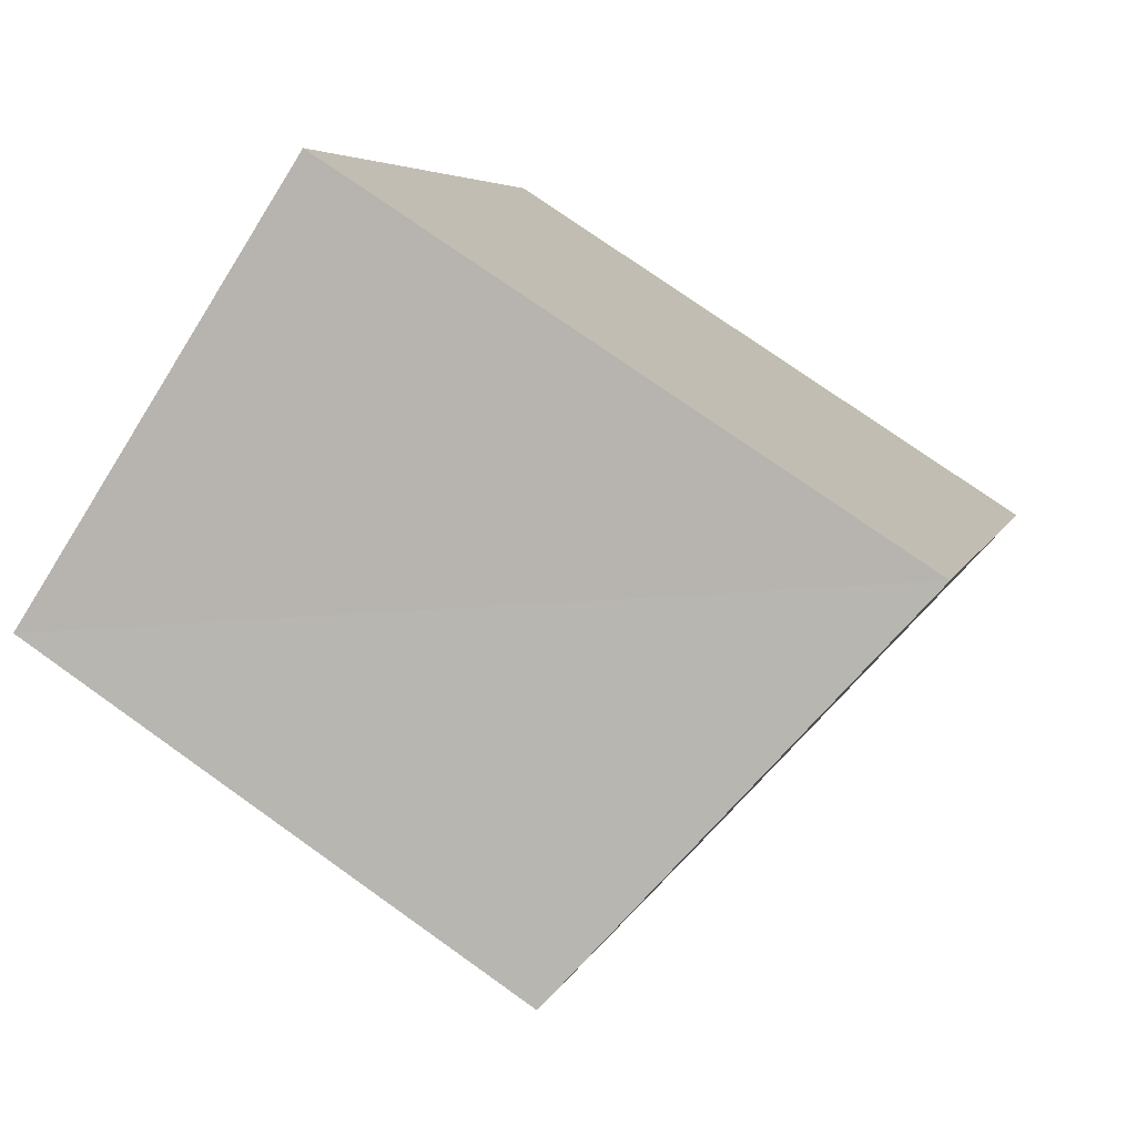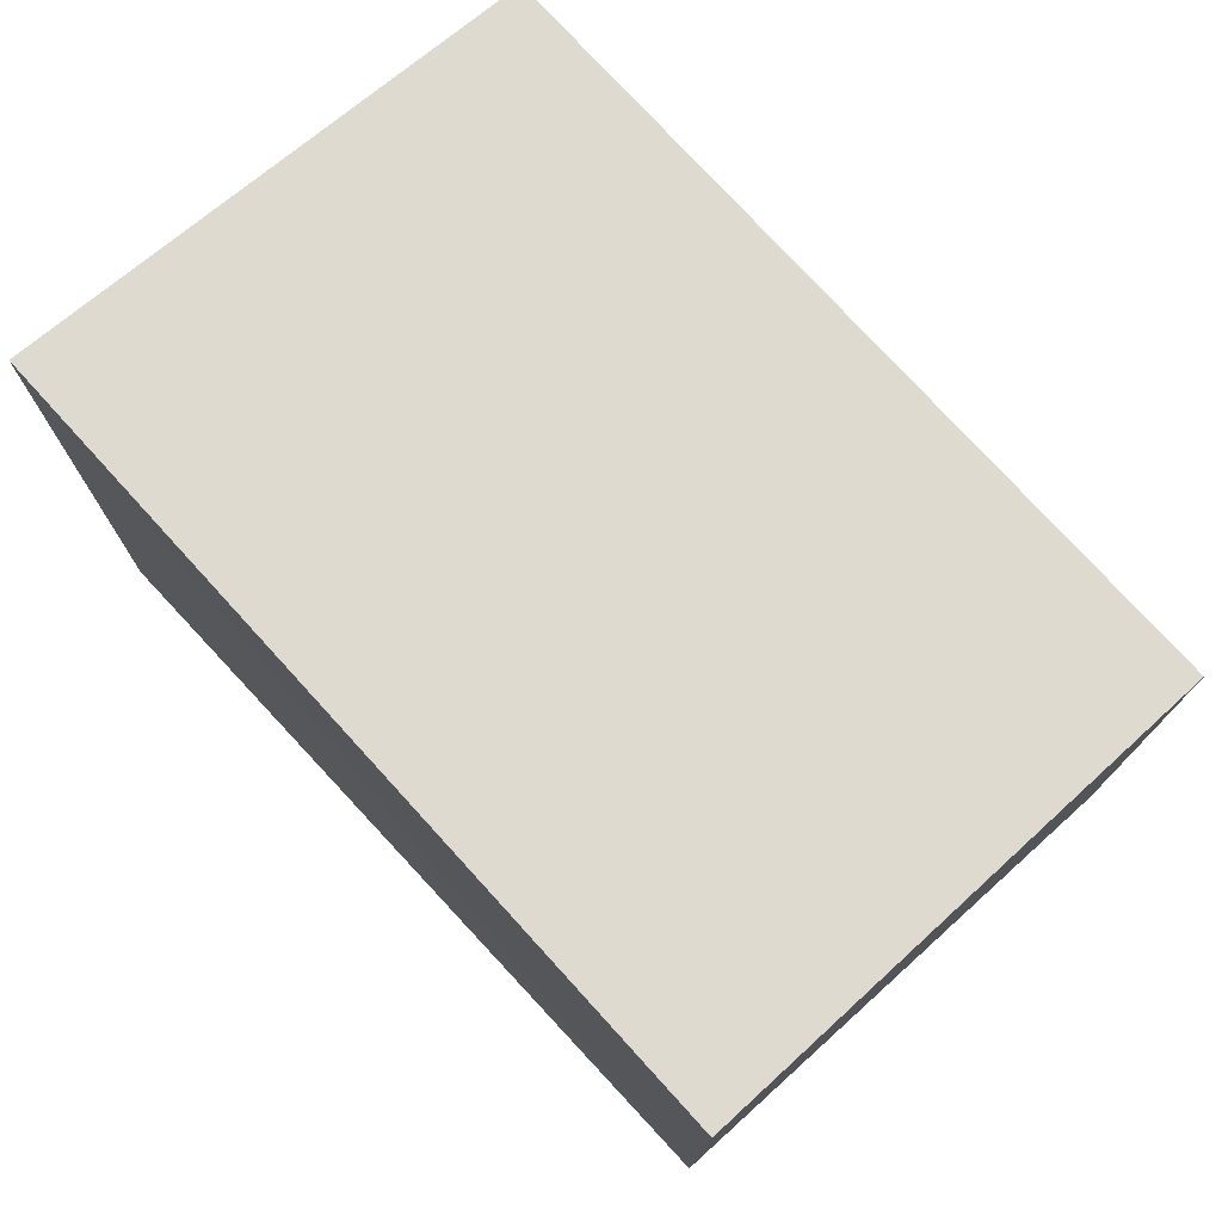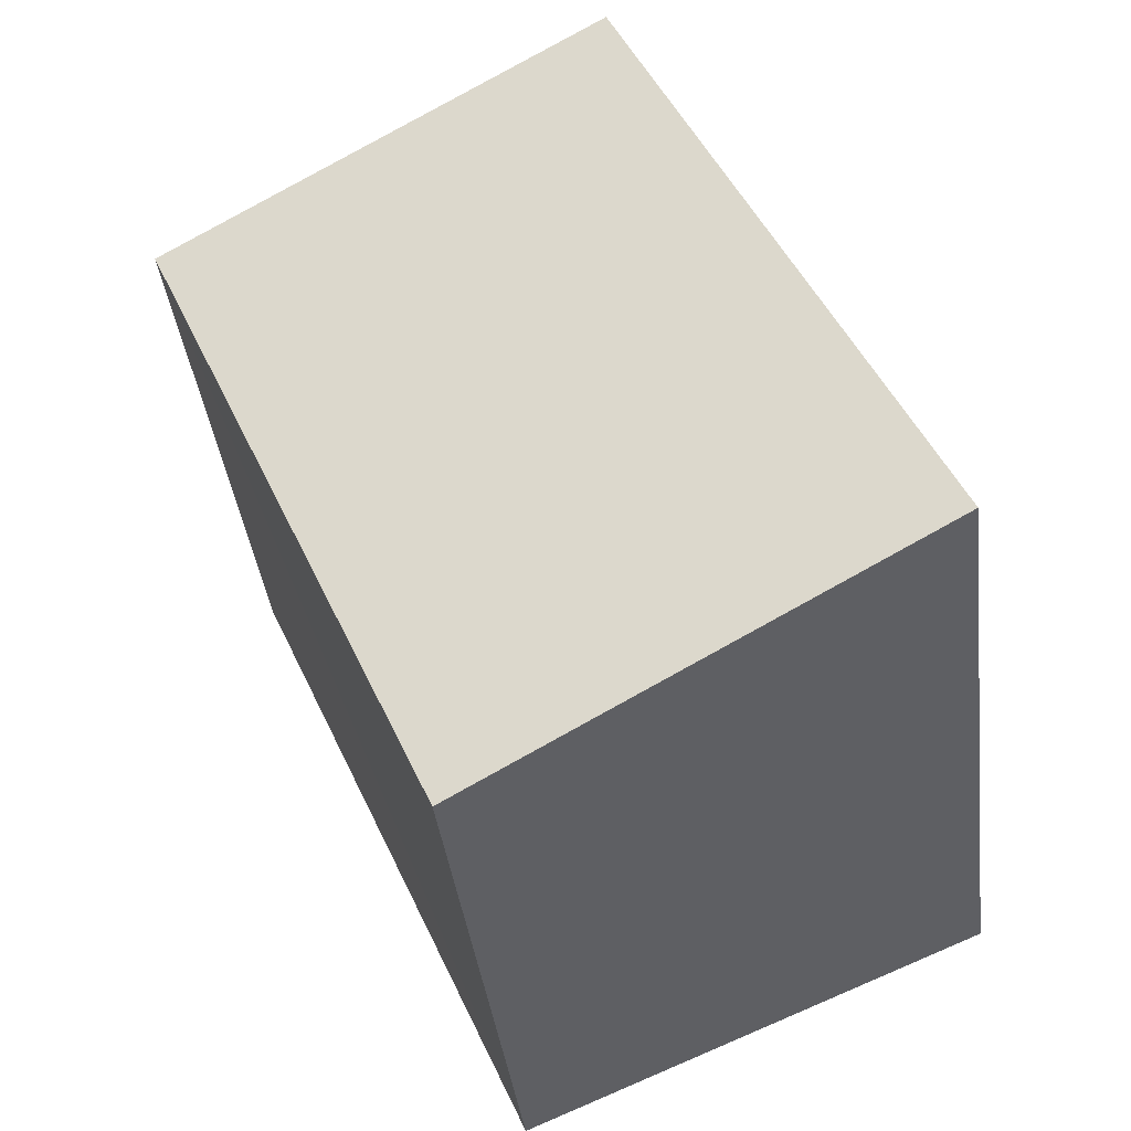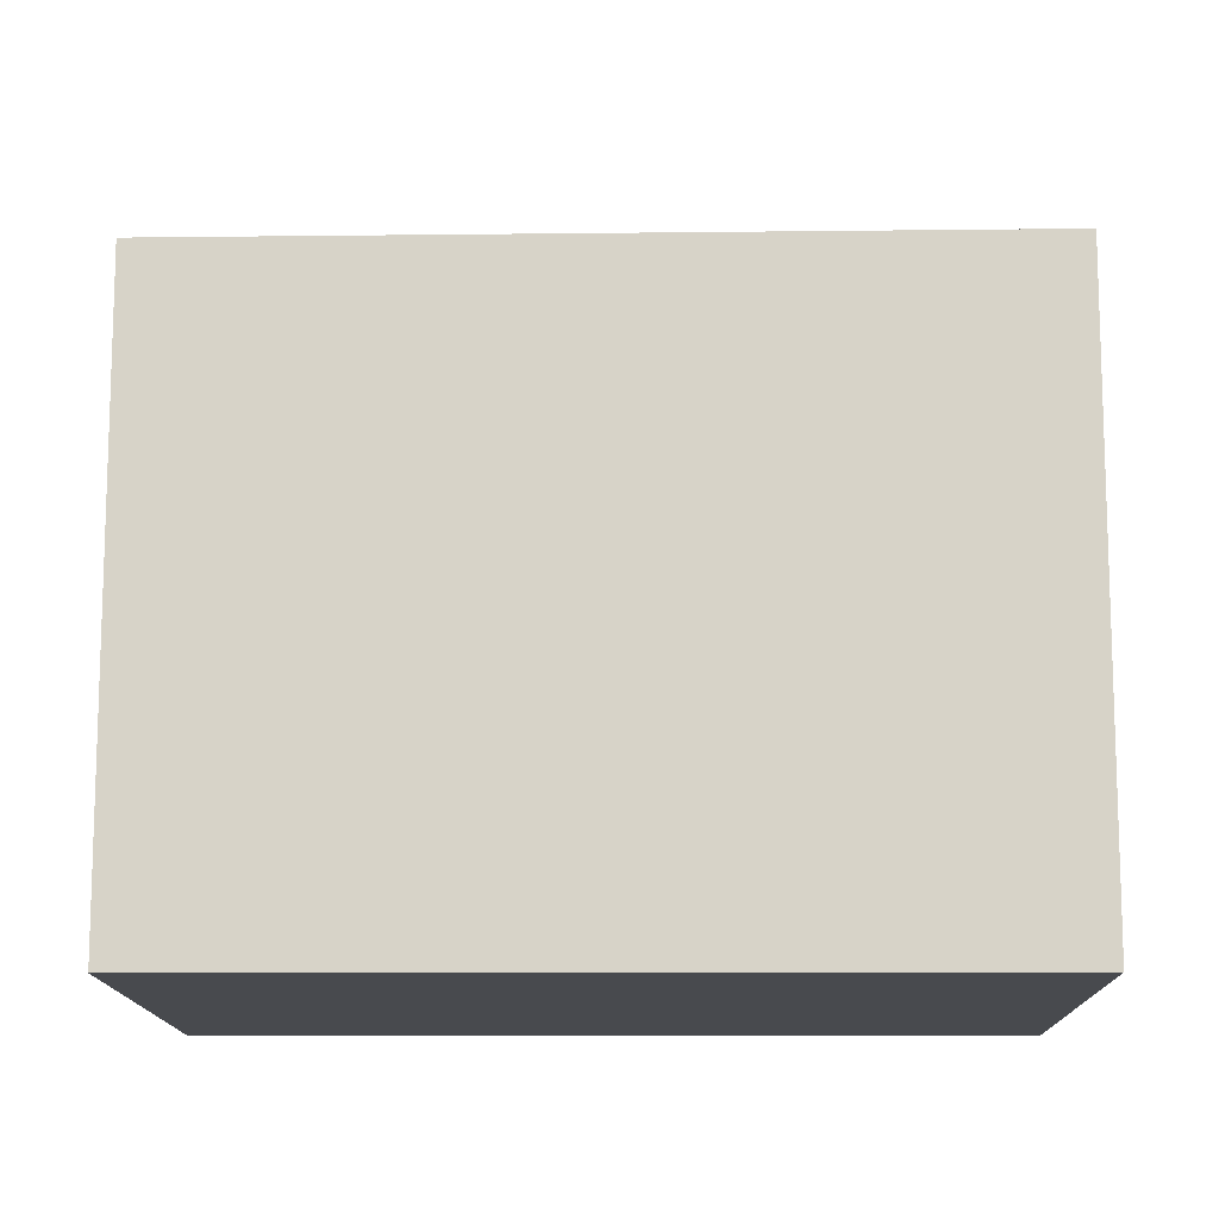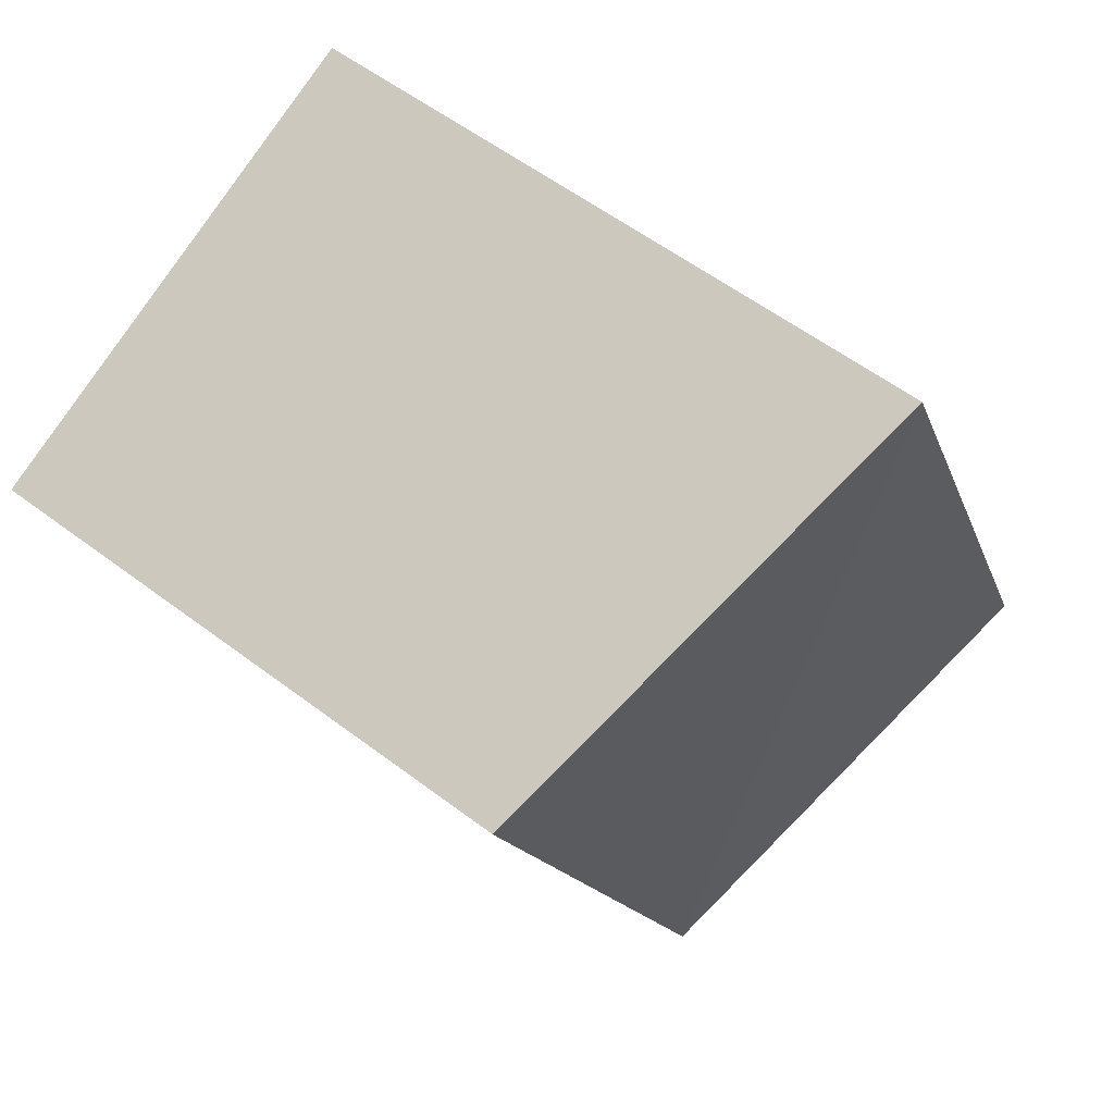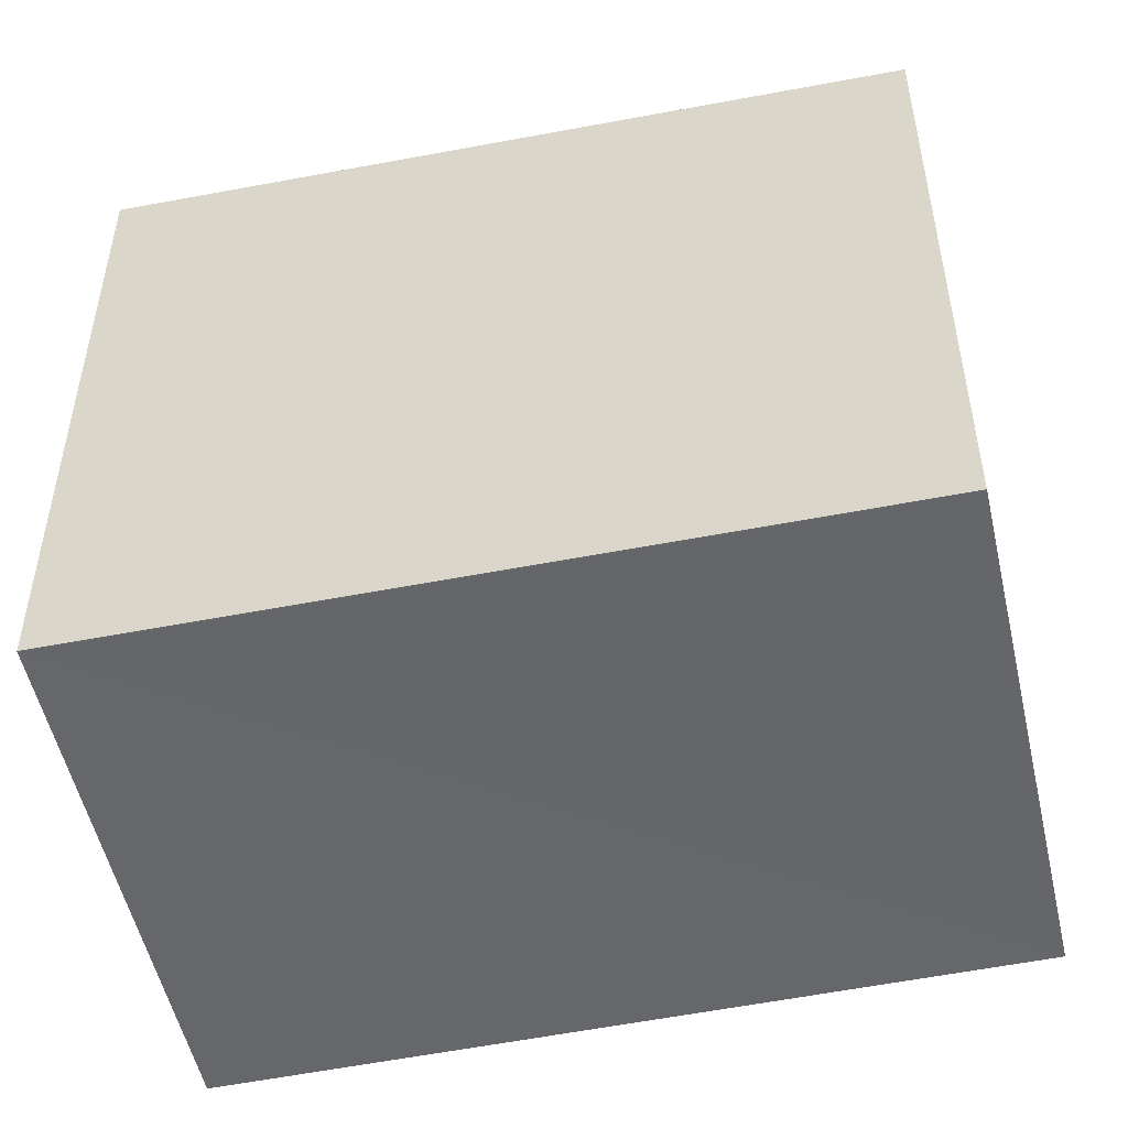
<metadata>
{"format":"obj","ext":"obj","renderer":"f3d","projection":"perspective","resolution":1024,"background":"white","views":[{"elev":75.8,"azim":-54.9,"up":"+Y"},{"elev":77.9,"azim":160.9,"up":"+Z"},{"elev":-39.7,"azim":7.0,"up":"+Y"},{"elev":-13.1,"azim":-66.0,"up":"+Z"},{"elev":56.6,"azim":-51.3,"up":"+Y"},{"elev":-52.0,"azim":125.8,"up":"+Z"}]}
</metadata>
<code>
v 8.466e+04 4.467e+05 0.302
v 8.466e+04 4.467e+05 0.302
v 8.466e+04 4.467e+05 0.302
v 8.466e+04 4.467e+05 0.302
v 8.466e+04 4.467e+05 2.919
v 8.466e+04 4.467e+05 2.901
v 8.466e+04 4.467e+05 2.57
v 8.466e+04 4.467e+05 2.553
f 1 2 3 4
f 5 3 2 6
f 7 4 3 5
f 8 1 4 7
f 6 2 1 8
f 6 8 7 5

</code>
